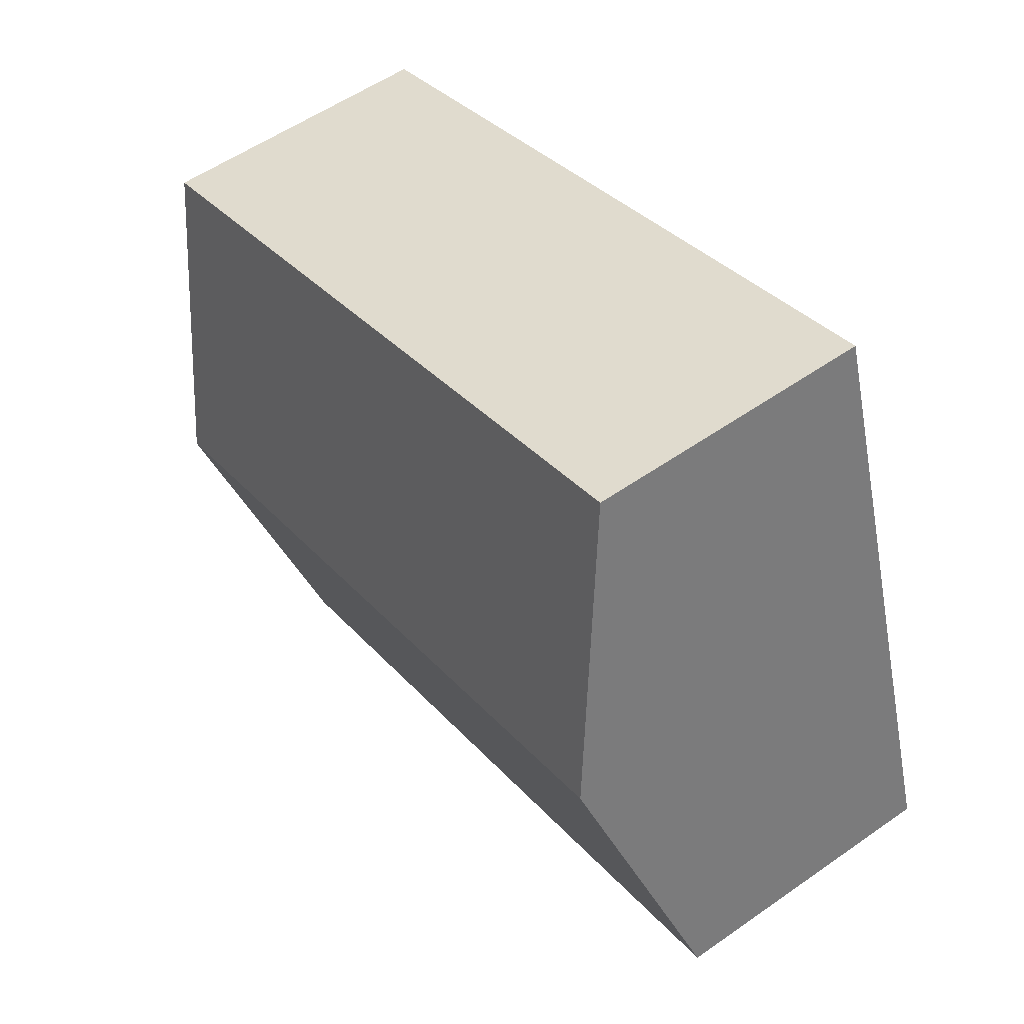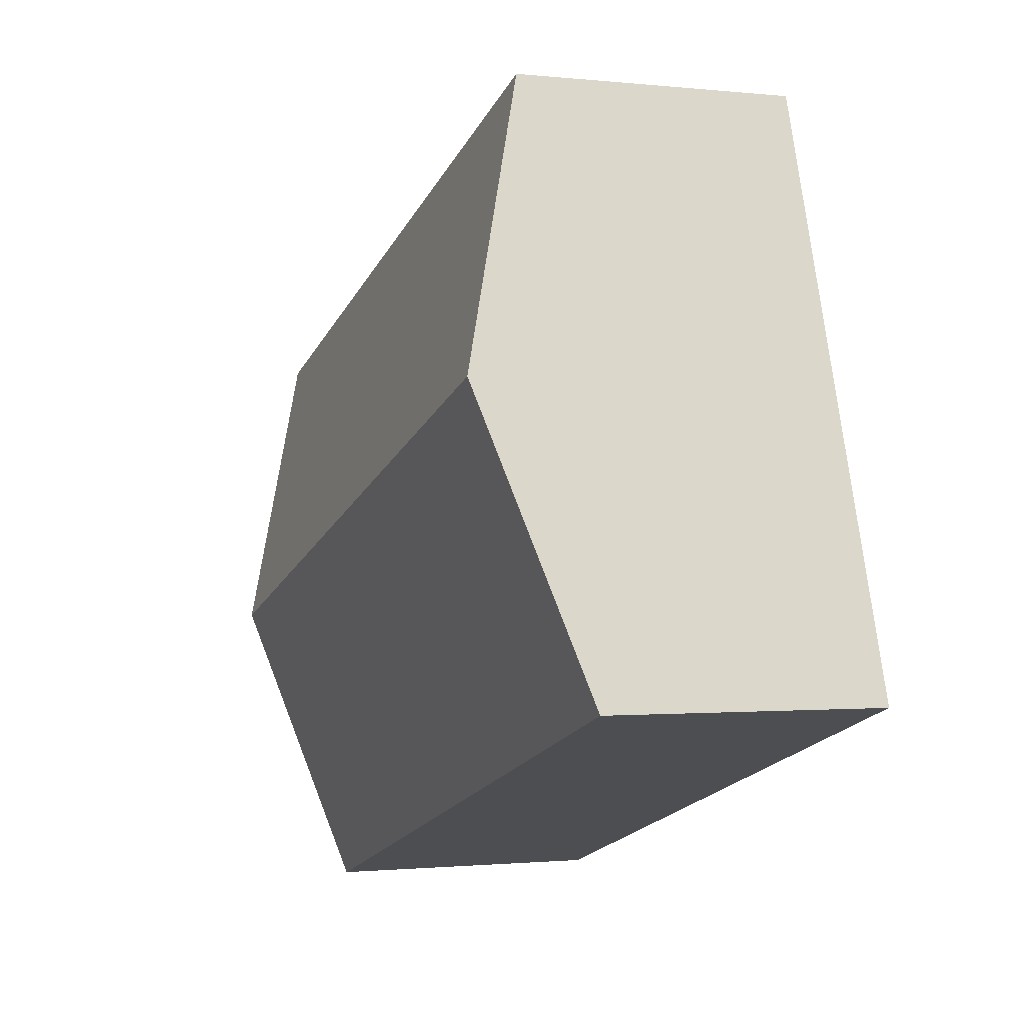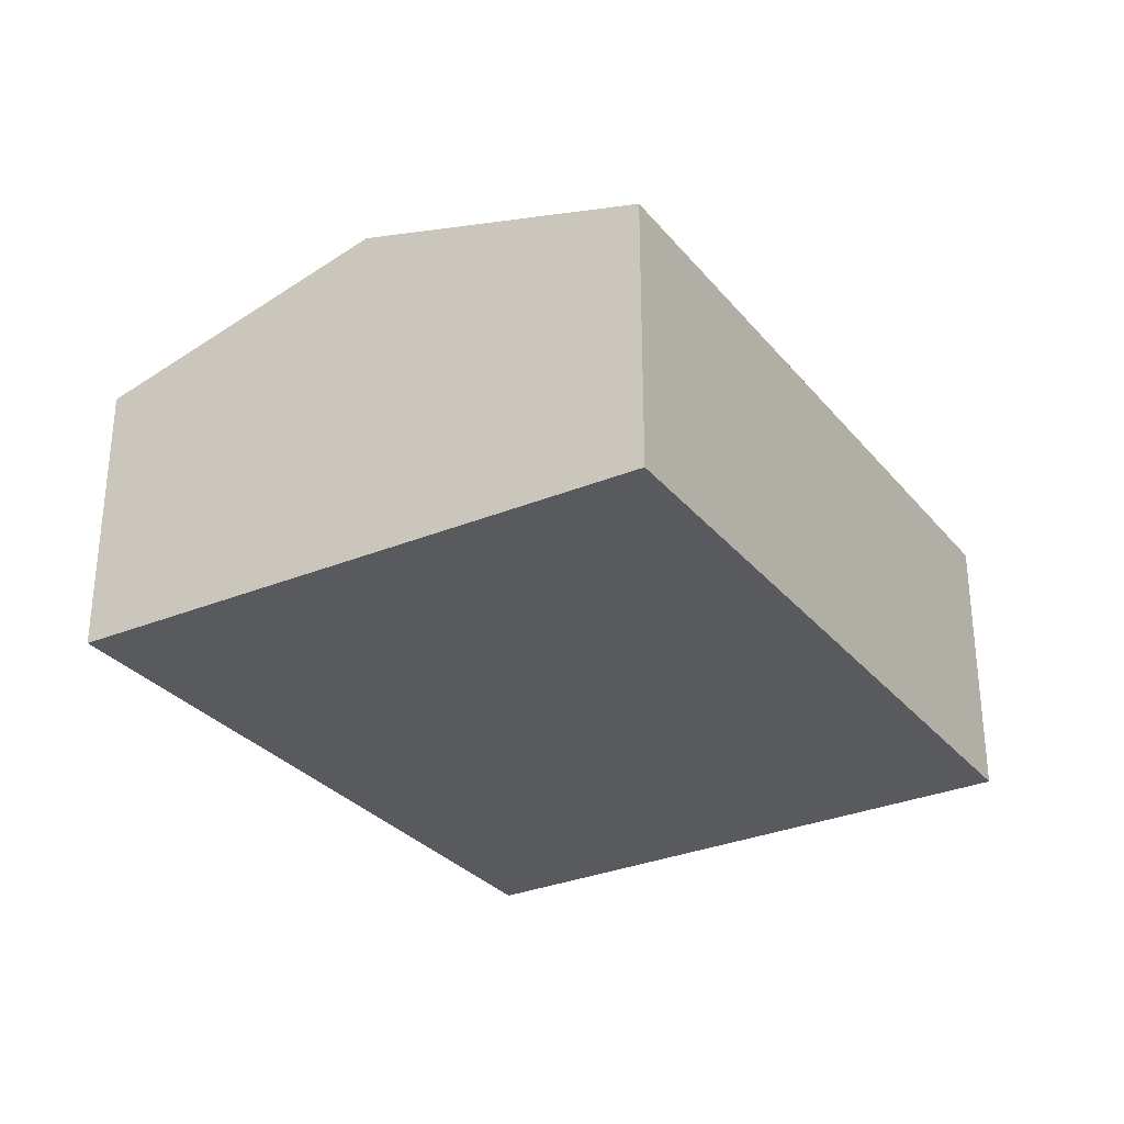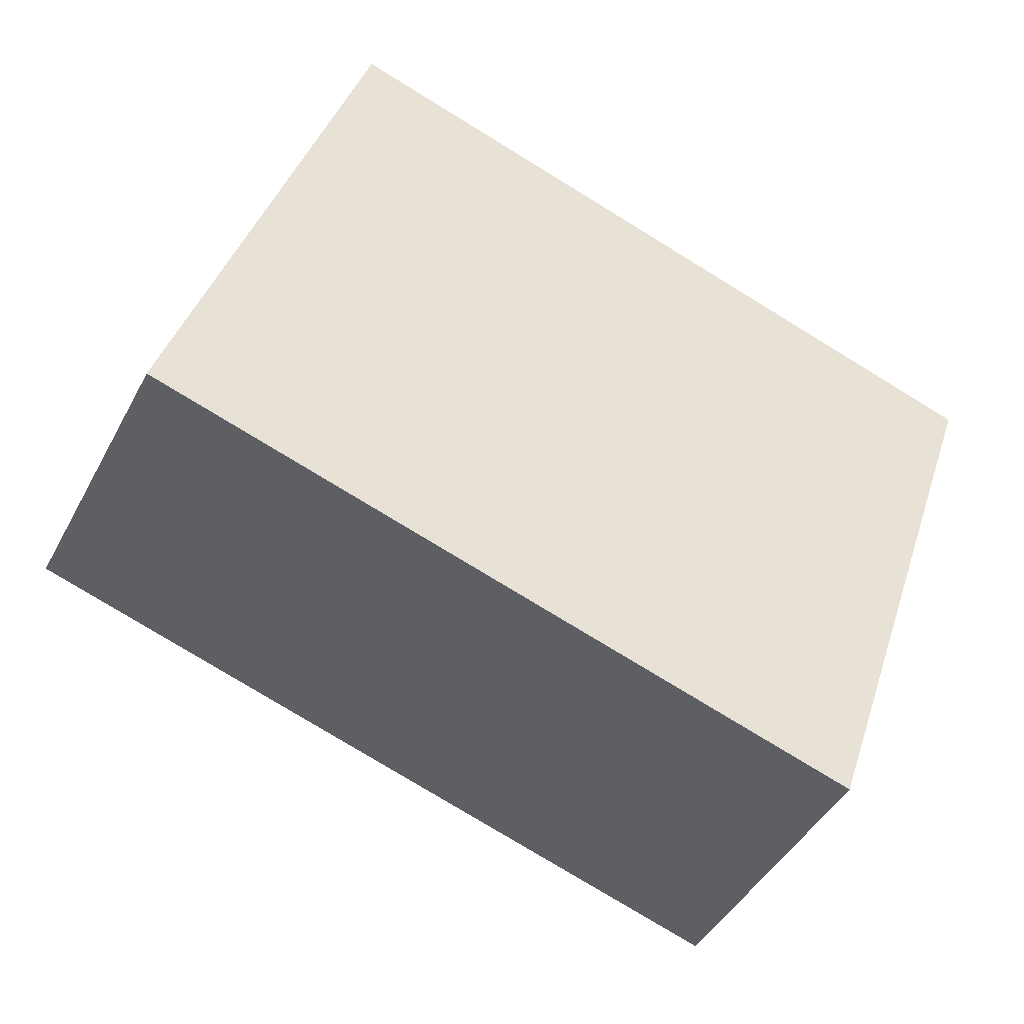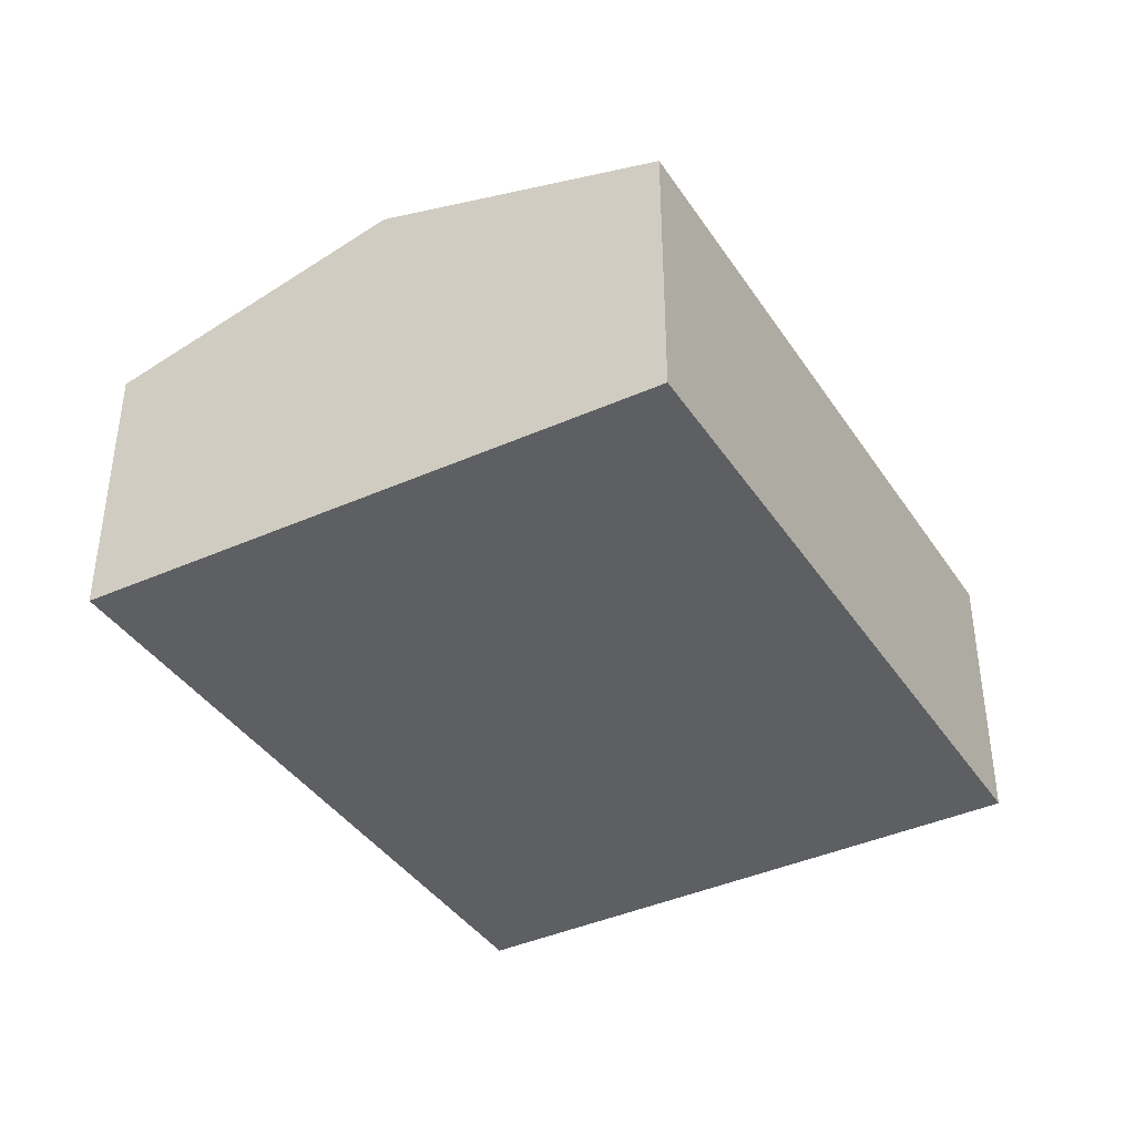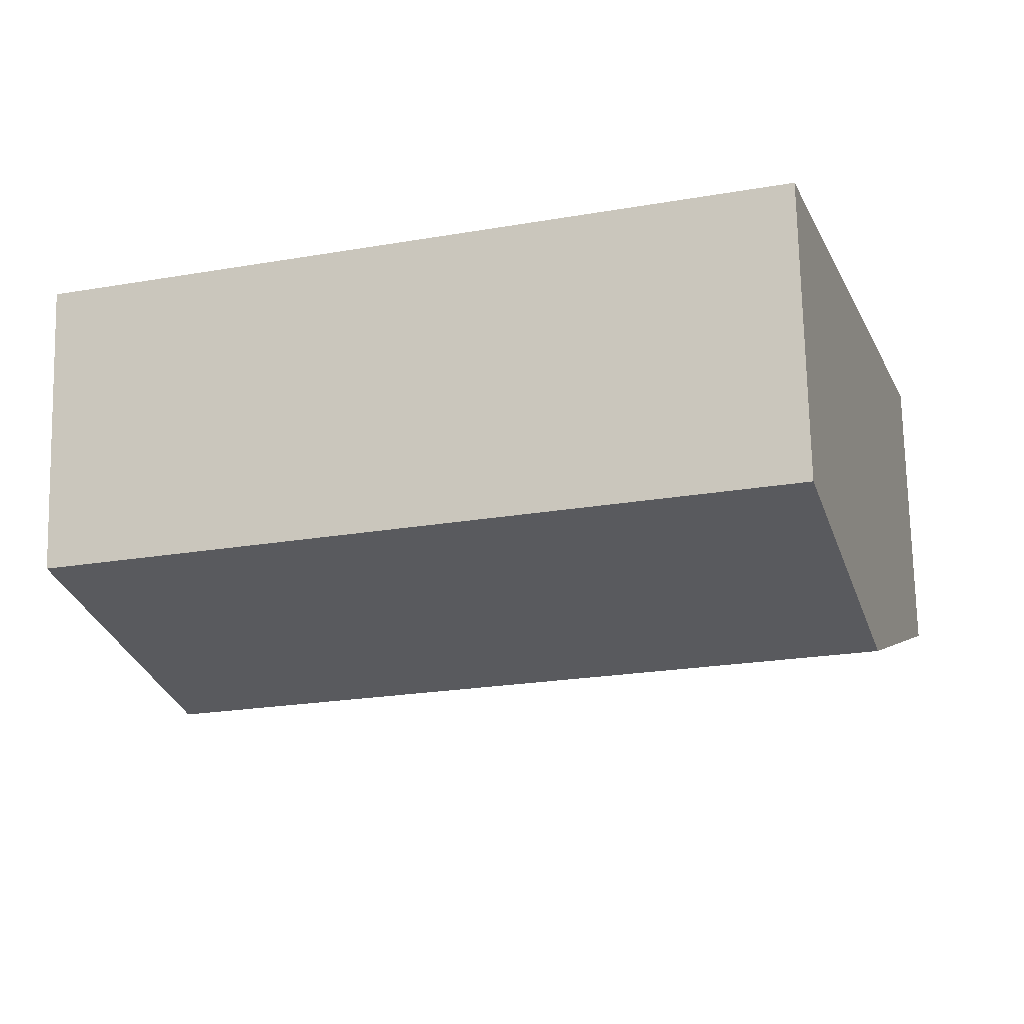
<metadata>
{"format":"obj","ext":"obj","renderer":"f3d","projection":"perspective","resolution":1024,"background":"white","views":[{"elev":55.4,"azim":-126.4,"up":"+Z"},{"elev":-1.1,"azim":-111.8,"up":"+Z"},{"elev":-30.5,"azim":139.5,"up":"+Y"},{"elev":-44.0,"azim":-26.3,"up":"+Z"},{"elev":-39.6,"azim":137.7,"up":"+Y"},{"elev":73.2,"azim":178.7,"up":"+Z"}]}
</metadata>
<code>
v  9.075 4.172 0.768
v  2.15 3.216 6.632
v  10.2 3.216 4.053
v  1.08 4.172 3.33
v  7.958 3.221 -2.501
v  0 3.208 1.964e-16
v  0 0 0
v  1.08 -2.039e-16 3.33
v  2.15 -4.061e-16 6.632
v  10.2 -2.482e-16 4.053
v  9.075 -4.703e-17 0.768
v  7.958 1.531e-16 -2.501
g defaultobject
f 1 2 3
f 2 1 4
f 5 4 1
f 4 5 6
f 7 4 6
f 4 7 2
f 2 7 8
f 2 8 9
f 9 3 2
f 3 9 10
f 10 1 3
f 1 10 5
f 5 10 11
f 5 11 12
f 12 6 5
f 6 12 7
f 8 10 9
f 10 8 7
f 10 7 11
f 11 7 12

</code>
